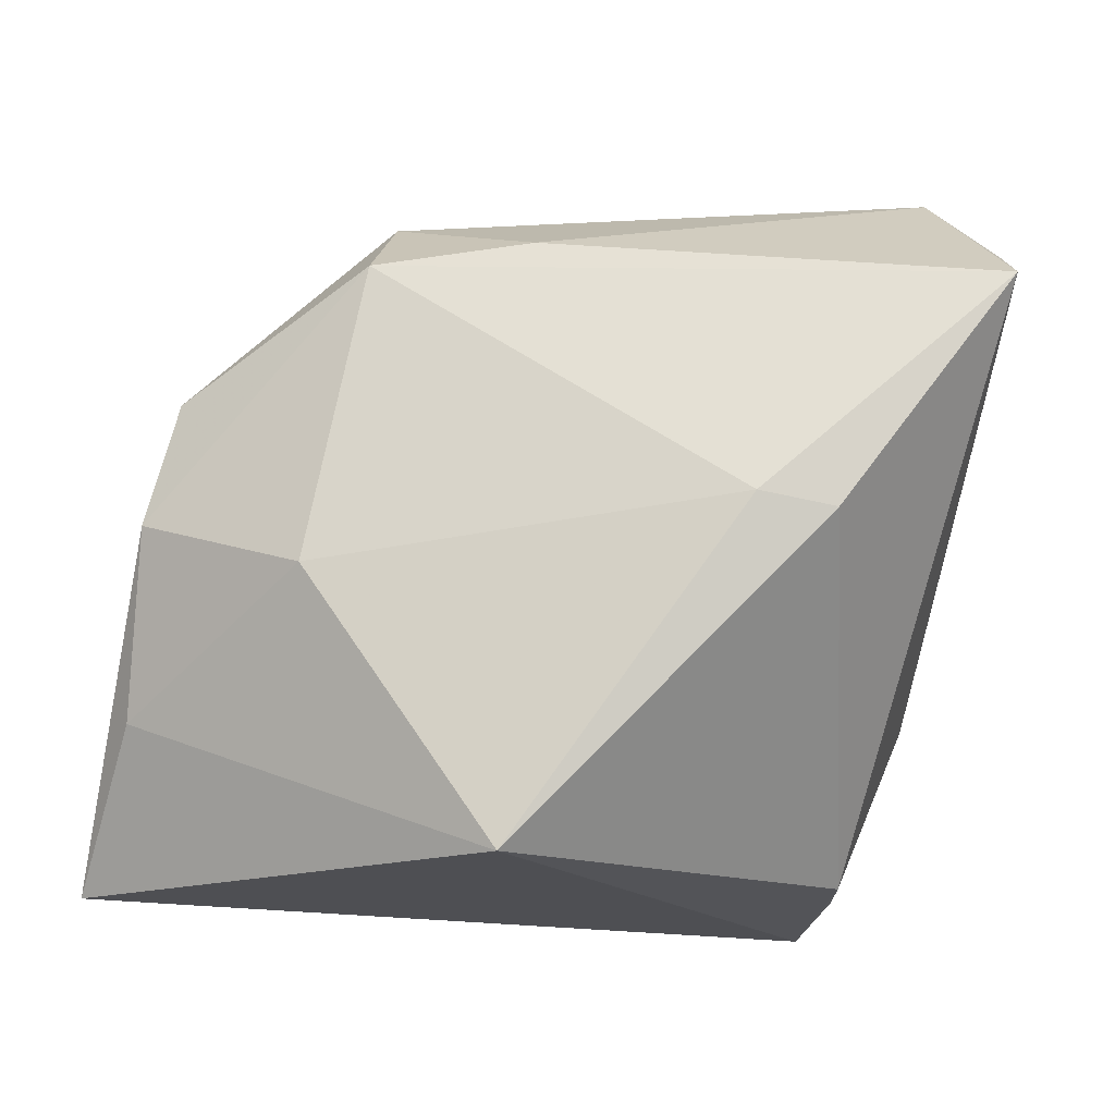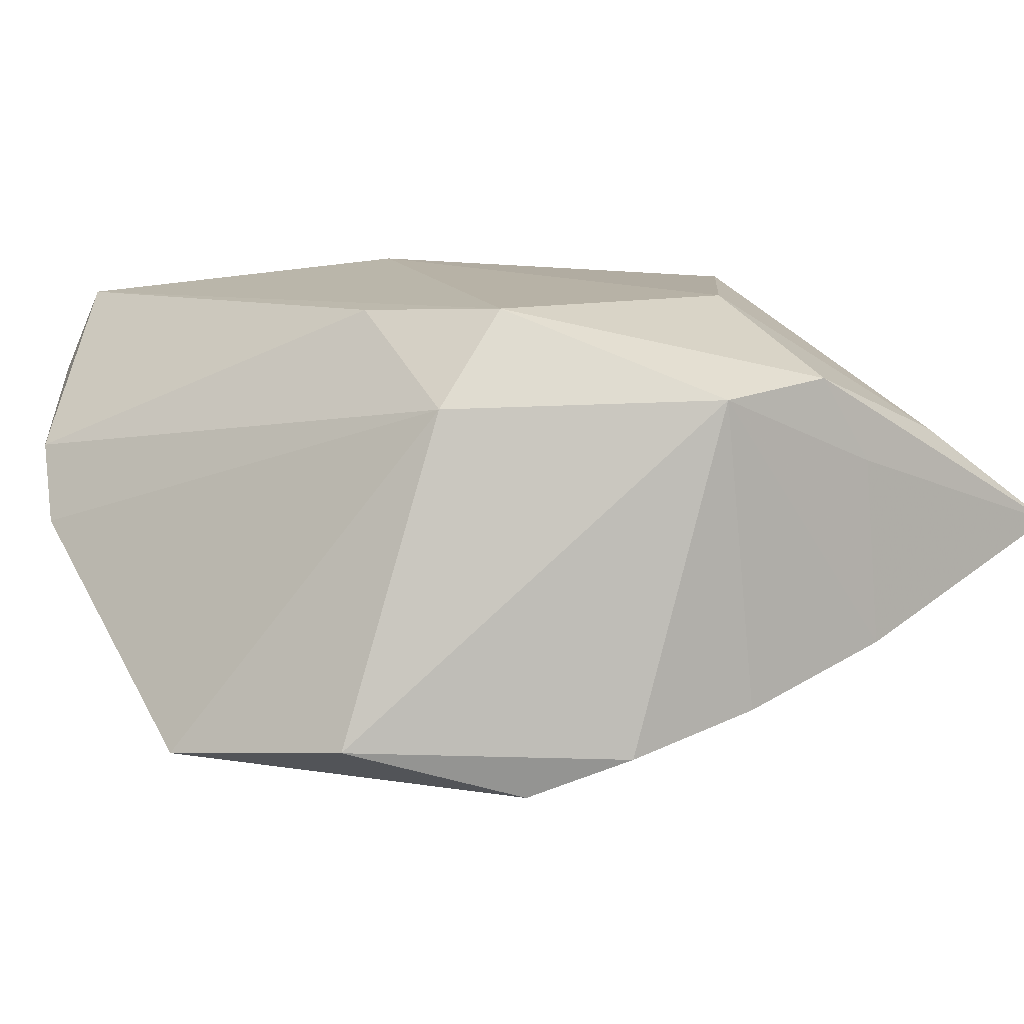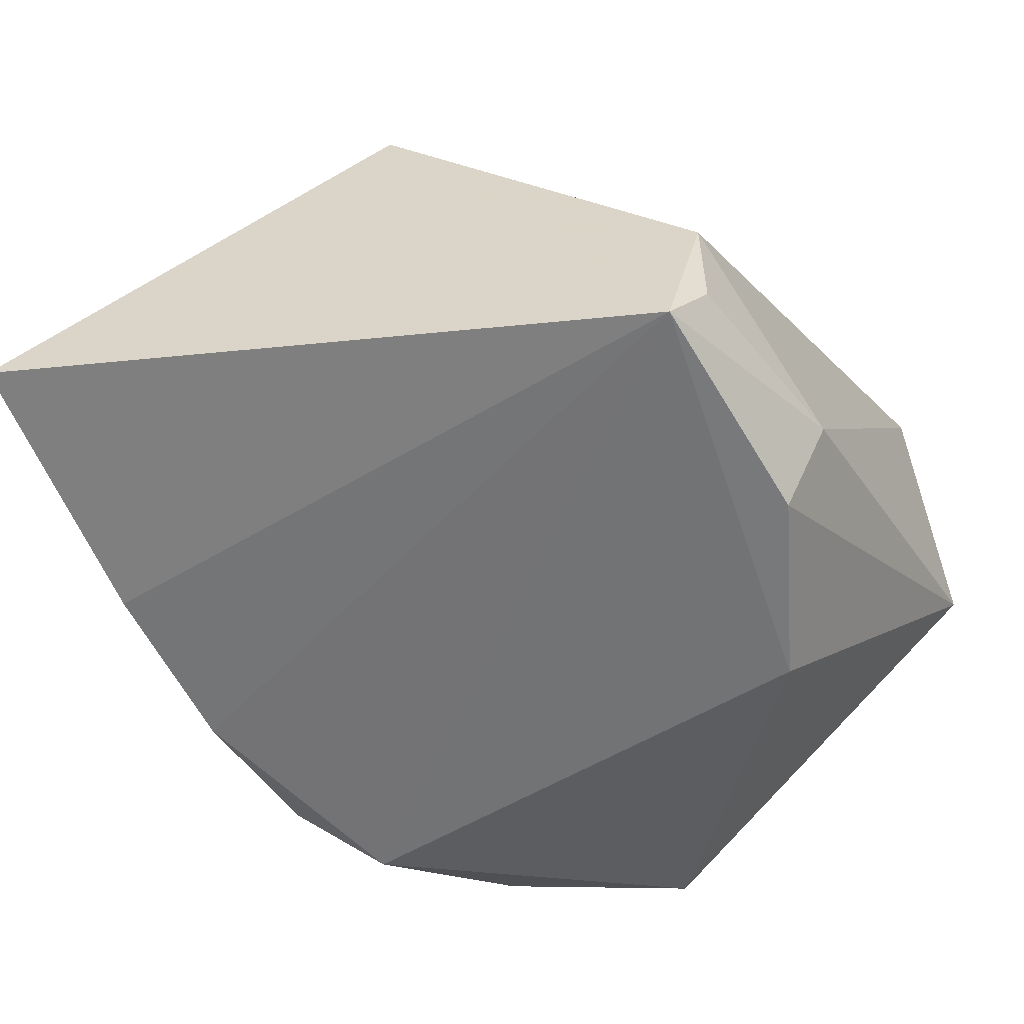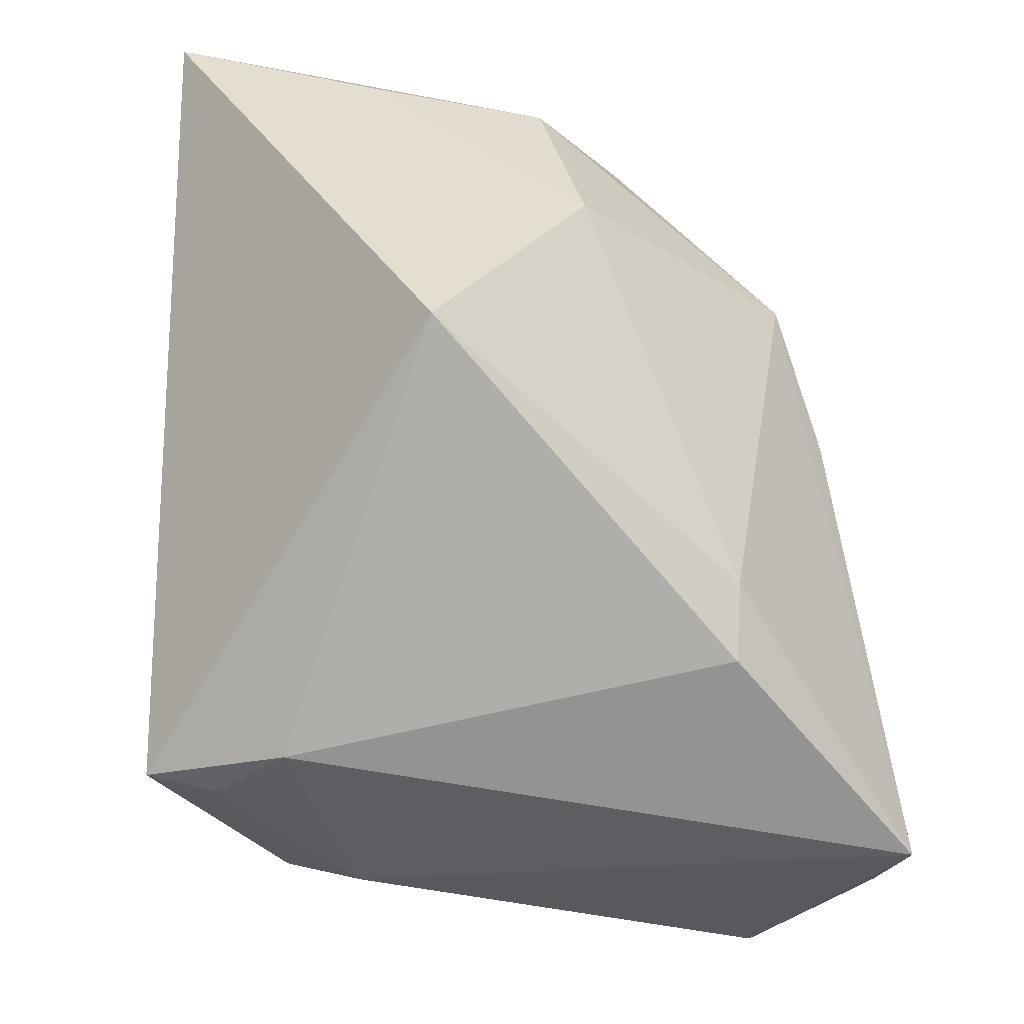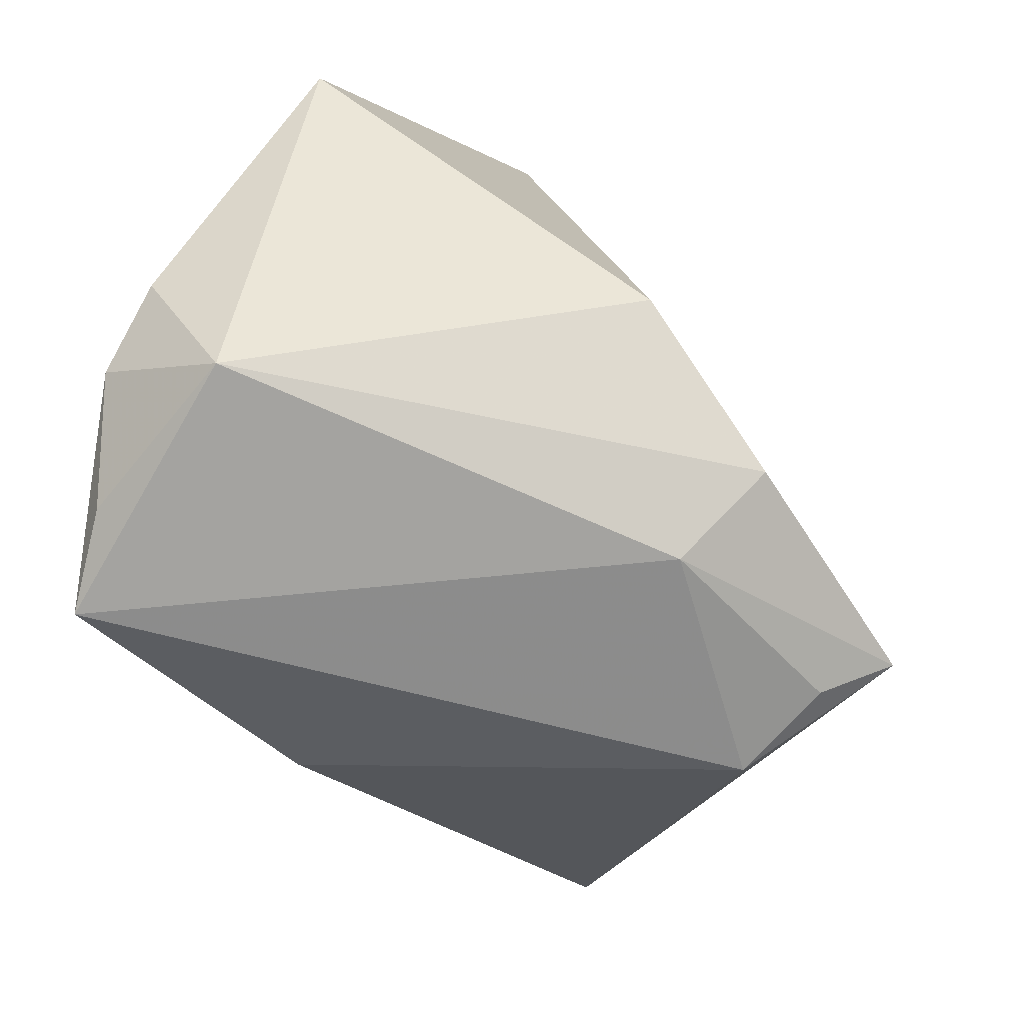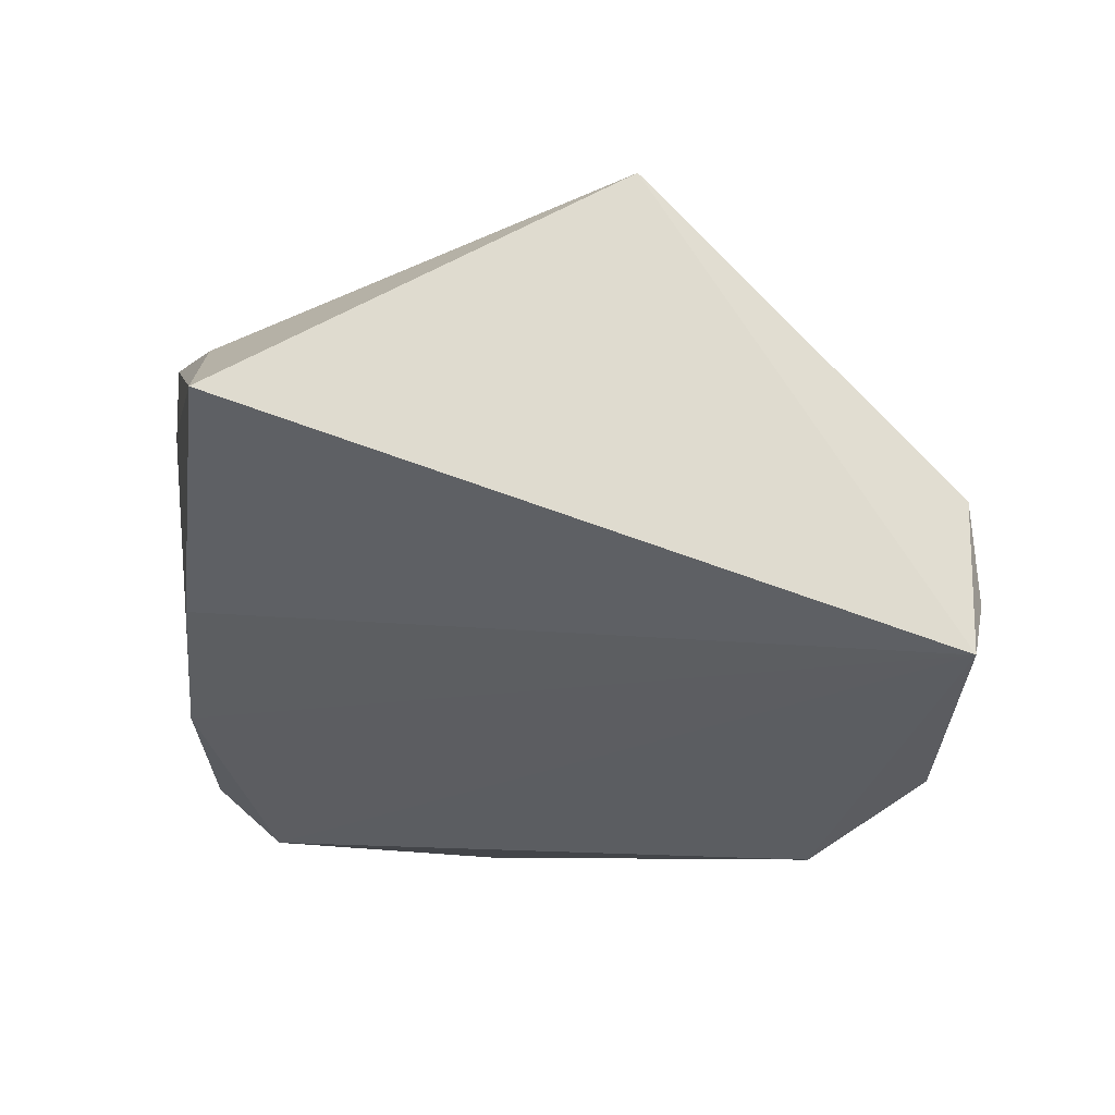
<metadata>
{"format":"obj","ext":"obj","renderer":"f3d","projection":"perspective","resolution":1024,"background":"white","views":[{"elev":78.2,"azim":-78.1,"up":"+Z"},{"elev":2.0,"azim":140.7,"up":"+Z"},{"elev":-45.2,"azim":-63.2,"up":"+Z"},{"elev":-27.1,"azim":-40.1,"up":"+Y"},{"elev":-76.1,"azim":141.1,"up":"+Y"},{"elev":-17.3,"azim":-100.7,"up":"+Z"}]}
</metadata>
<code>
v 0.04701 -0.02598 -0.0009442
v 0.04701 0.001637 -0.02608
v -0.0329 -0.03685 -0.01275
v -0.03858 0.000619 0.03078
v -0.03179 0.04381 0.01018
v -0.03771 -0.0342 -0.0194
v -0.01324 -0.03689 -0.02716
v -0.02181 0.04467 -0.01458
v -0.01101 0.04628 0.0158
v 0.03821 0.02235 -0.02463
v -0.01132 -0.0414 -0.0154
v 0.04516 -0.03082 0.008222
v 0.03708 -0.04185 -0.002142
v 0.01097 0.03881 -0.026
v 0.02663 0.01065 0.02363
v -0.003158 0.04298 -0.02125
v 0.005976 -0.02881 -0.03269
v 0.01988 0.03128 -0.03021
v 0.003555 0.04581 0.01321
v 0.002592 -0.01758 0.03229
v -0.03234 -0.03625 -0.001127
v 0.02858 0.02703 0.01219
v -0.01319 0.02726 0.02604
v 0.002854 -0.02621 0.03116
v 0.02053 0.02761 0.02328
v 0.03256 -0.04018 0.0279
v -0.05078 0.04628 -0.001056
v 0.03733 -0.03935 0.0179
v -0.01829 0.04628 0.00654
f 13 17 2
f 26 21 11
f 11 13 26
f 26 25 20
f 10 22 2
f 1 13 2
f 1 12 13
f 2 22 1
f 22 12 1
f 26 13 28
f 28 12 26
f 13 12 28
f 15 22 25
f 15 12 22
f 15 25 26
f 26 12 15
f 17 13 7
f 13 11 7
f 5 9 27
f 25 9 23
f 23 20 25
f 9 5 23
f 19 10 14
f 22 10 19
f 25 22 19
f 19 9 25
f 16 19 14
f 8 19 16
f 24 21 26
f 26 20 24
f 18 10 2
f 14 10 18
f 2 17 18
f 18 16 14
f 3 11 21
f 29 8 27
f 29 19 8
f 27 9 29
f 9 19 29
f 8 16 6
f 27 8 6
f 17 7 6
f 6 18 17
f 16 18 6
f 6 3 21
f 6 7 11
f 11 3 6
f 4 24 20
f 20 23 4
f 21 24 4
f 4 23 5
f 4 6 21
f 4 5 27
f 27 6 4

</code>
